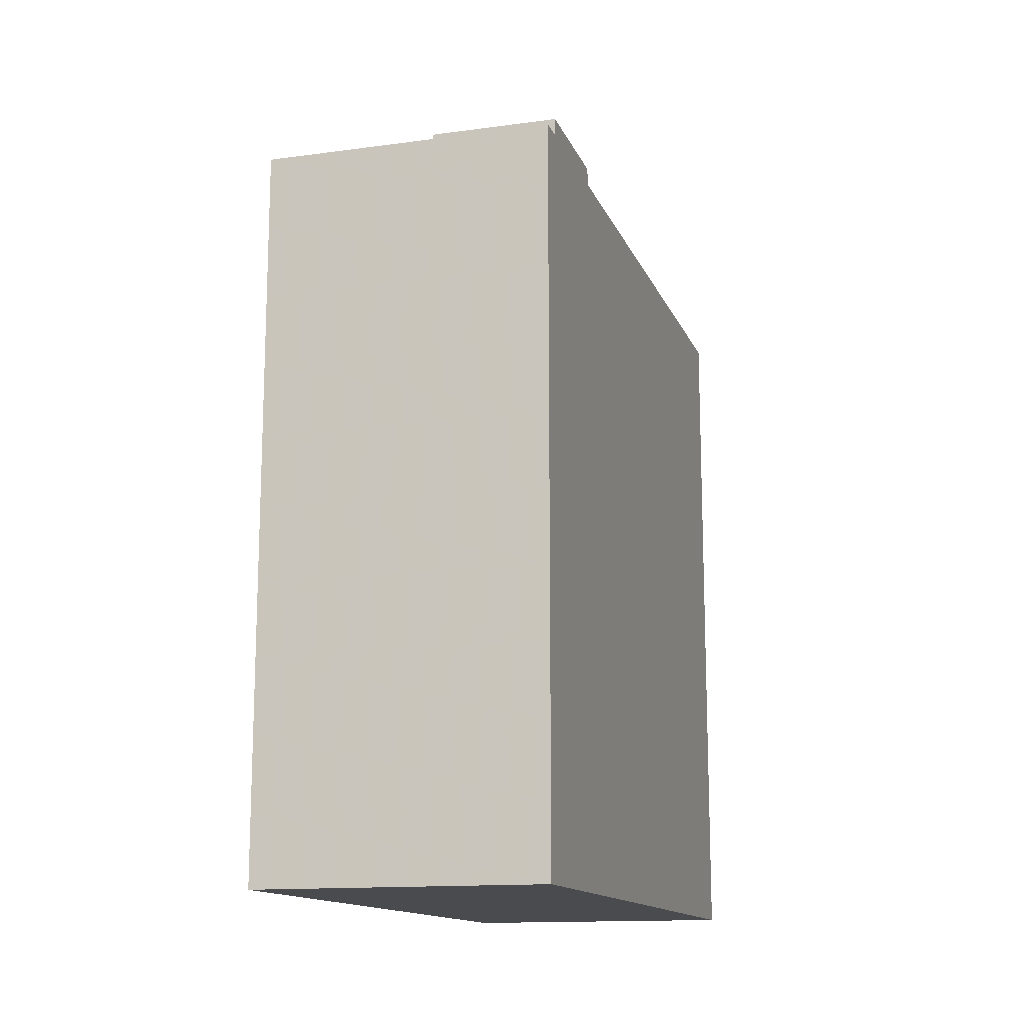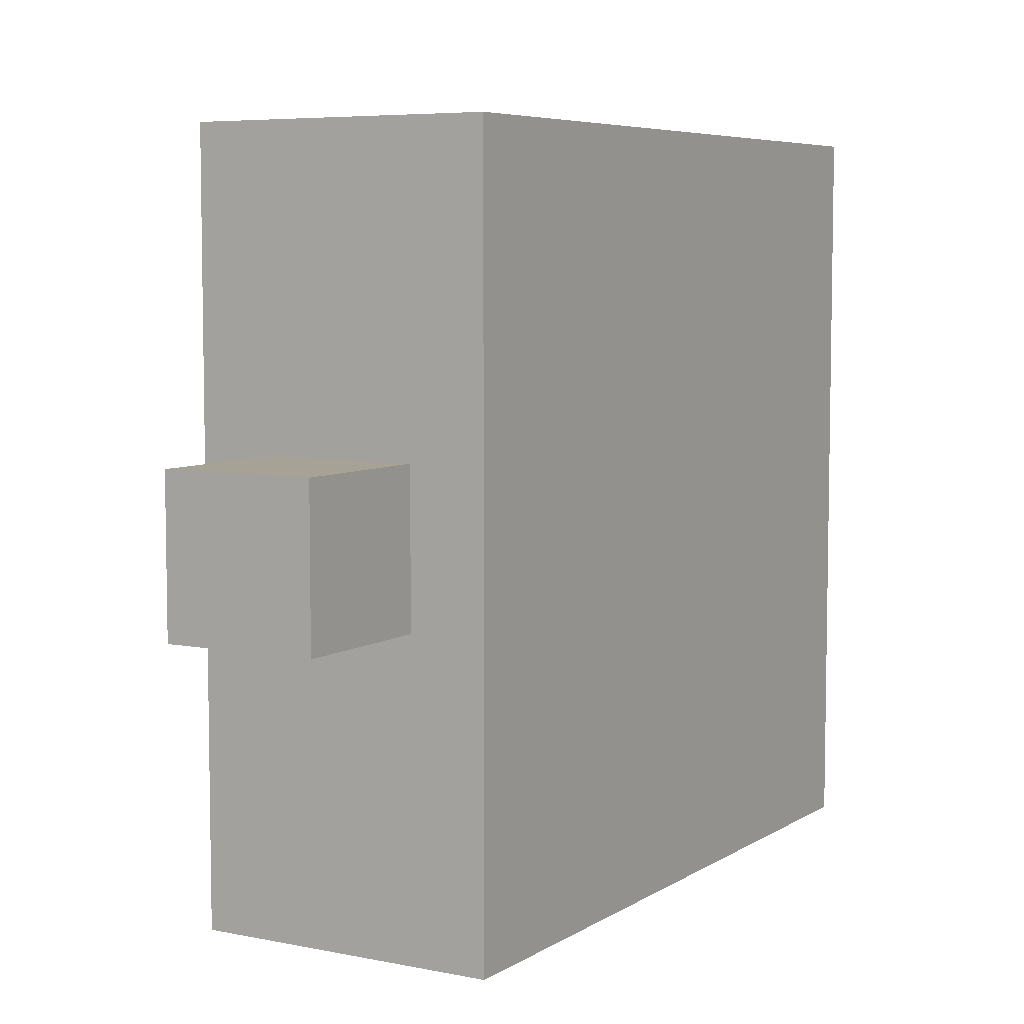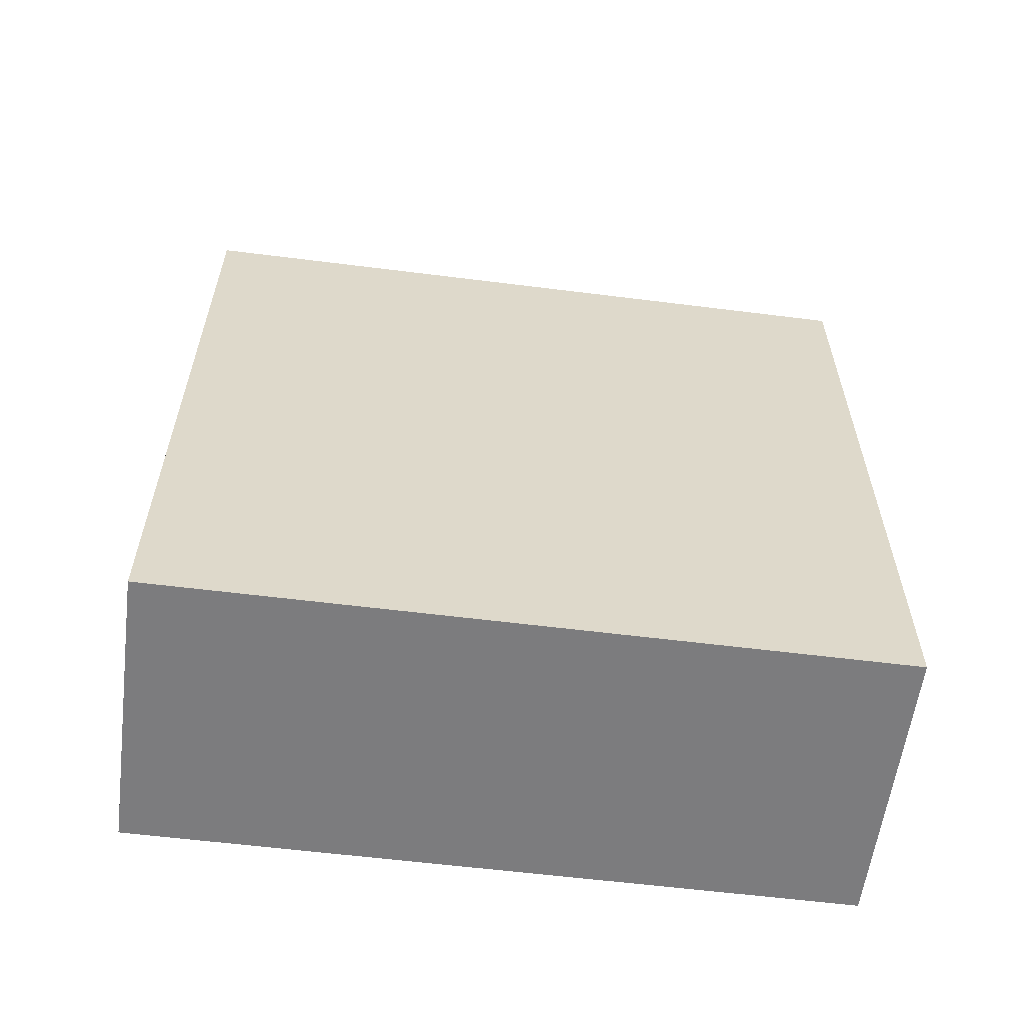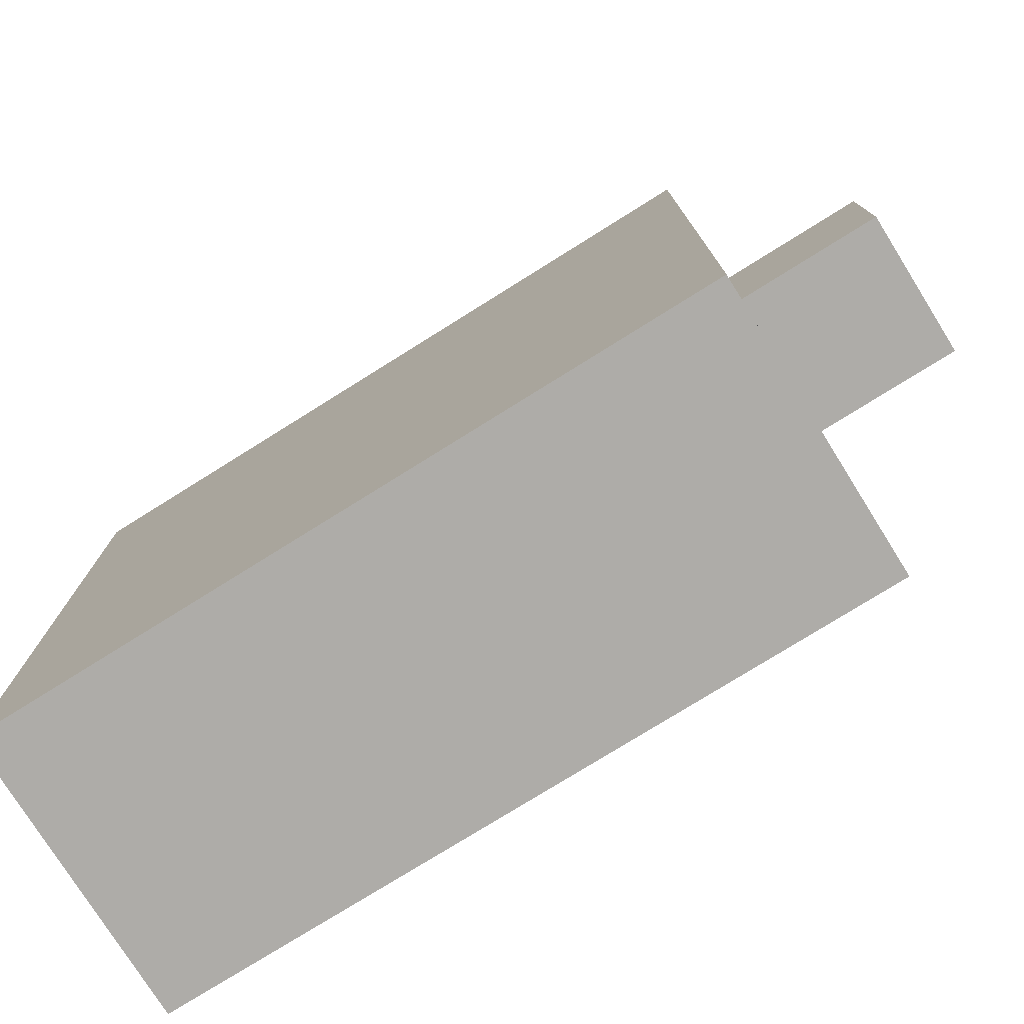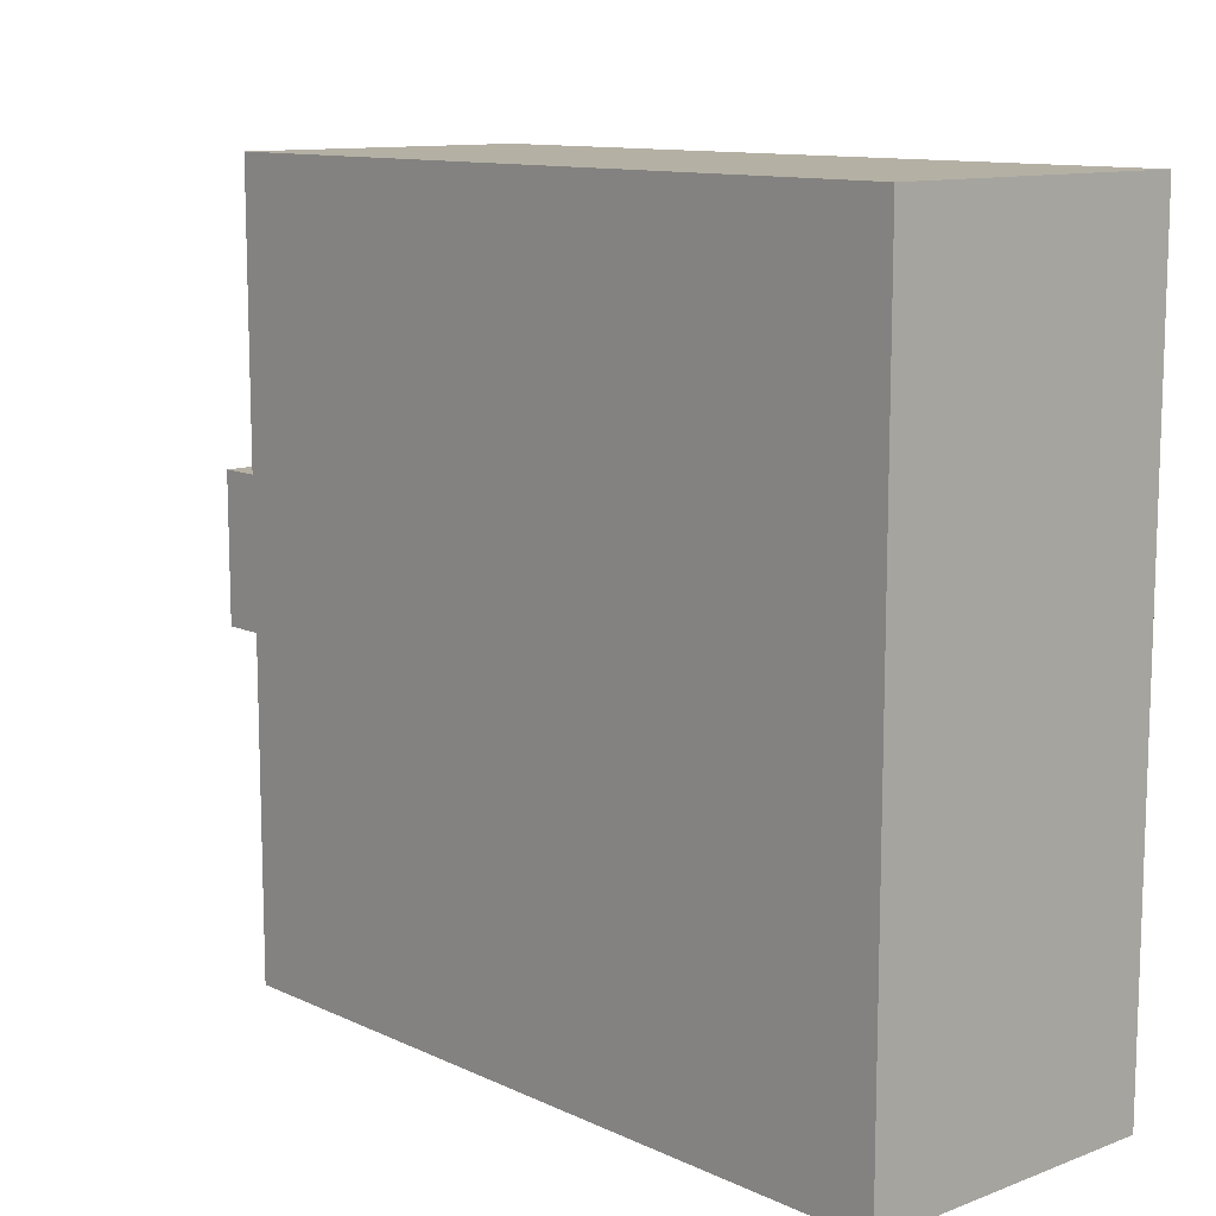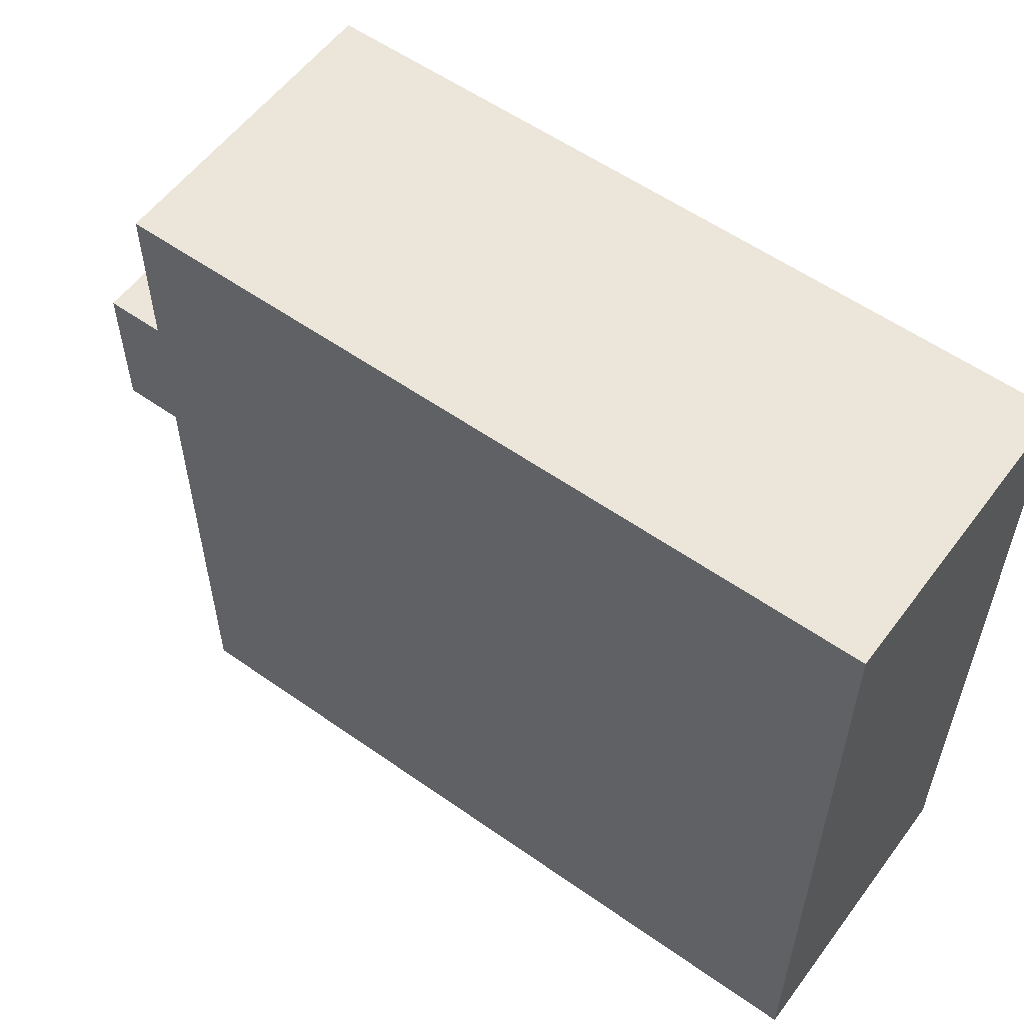
<metadata>
{"format":"obj","ext":"obj","renderer":"f3d","projection":"perspective","resolution":1024,"background":"white","views":[{"elev":-14.0,"azim":16.7,"up":"+Z"},{"elev":6.3,"azim":30.7,"up":"+Y"},{"elev":-58.9,"azim":82.6,"up":"+Z"},{"elev":-76.9,"azim":-58.0,"up":"+Y"},{"elev":11.4,"azim":138.0,"up":"+Y"},{"elev":56.7,"azim":126.3,"up":"+Y"}]}
</metadata>
<code>
o Mesh_VoxelObject
v 2 5 -2e-06
v 3 5 -2e-06
v 3 4 -1e-06
v 3 5 1
v 3 3 -1e-06
v 3 2 -1e-06
v 3 1 -0
v 3 0 0
v 3 -1 0
v 3 -2 1e-06
v 3 -3 1e-06
v 3 -4 1e-06
v 3 -5 2e-06
v 2 -5 2e-06
v 3 -5 1
v 1 5 -2e-06
v 1 -5 2e-06
v 0 5 -2e-06
v 0 -5 2e-06
v -1 5 -2e-06
v -1 4 -1e-06
v -1 5 1
v -1 3 -1e-06
v -1 2 -1e-06
v -1 1 -0
v -1 0 0
v -1 -1 0
v -1 -2 1e-06
v -1 -3 1e-06
v -1 -4 1e-06
v -1 -5 2e-06
v -1 -5 1
v 3 5 2
v 3 -5 2
v -1 5 2
v -1 -5 2
v 3 5 3
v 3 -5 3
v -1 5 3
v -1 -5 3
v 3 5 4
v 3 -5 4
v -1 5 4
v -1 -5 4
v 3 5 5
v 3 -5 5
v -1 5 5
v -1 -5 5
v 3 5 6
v 3 -5 6
v -1 5 6
v -1 -5 6
v 3 5 7
v 3 -5 7
v -1 5 7
v -1 -5 7
v 3 5 8
v 3 -5 8
v -1 5 8
v -1 -5 8
v 3 5 9
v 3 -5 9
v -1 5 9
v -1 -5 9
v 3 5 10
v 2 5 10
v 3 4 10
v 3 3 10
v 3 2 10
v 3 1 10
v 2 1 10
v 3 3e-06 10
v 2 3e-06 10
v 3 -1 10
v 2 -1 10
v 3 -2 10
v 3 -3 10
v 3 -4 10
v 3 -5 10
v 2 -5 10
v 1 5 10
v 1 1 10
v 1 -1 10
v 1 -5 10
v 0 5 10
v 0 1 10
v 0 -1 10
v 0 -5 10
v -1 5 10
v -1 4 10
v -1 3 10
v -1 2 10
v -1 1 10
v 0 3e-06 10
v -1 3e-06 10
v -1 -1 10
v -1 -2 10
v -1 -3 10
v -1 -4 10
v -1 -5 10
v 2 1 11
v 2 -1 11
v 0 1 11
v 0 -1 11
v 2 1 12
v 1 1 12
v 2 4e-06 12
v 2 -1 12
v 1 -1 12
v 0 1 12
v 0 4e-06 12
v 0 -1 12
f 61 65 67
f 61 67 68
f 61 68 69
f 61 69 70
f 61 70 72
f 61 72 74
f 61 74 76
f 61 76 77
f 61 77 78
f 61 78 79
f 61 79 62
f 57 61 62
f 57 62 58
f 53 57 58
f 53 58 54
f 49 53 54
f 49 54 50
f 45 49 50
f 45 50 46
f 41 45 46
f 41 46 42
f 37 41 42
f 37 42 38
f 33 37 38
f 33 38 34
f 4 33 34
f 4 34 15
f 4 15 2
f 15 13 2
f 13 3 2
f 13 5 3
f 13 6 5
f 13 7 6
f 13 8 7
f 13 9 8
f 13 10 9
f 13 11 10
f 13 12 11
f 12 13 14
f 12 14 17
f 12 17 19
f 12 19 31
f 12 31 30
f 11 12 30
f 11 30 29
f 10 11 29
f 28 10 29
f 28 9 10
f 28 27 9
f 27 8 9
f 27 26 8
f 26 7 8
f 26 25 7
f 25 6 7
f 25 24 6
f 24 5 6
f 24 23 5
f 23 3 5
f 23 21 3
f 21 2 3
f 21 20 2
f 20 1 2
f 16 1 20
f 20 18 16
f 90 89 63
f 91 90 63
f 92 91 63
f 93 92 63
f 95 93 63
f 96 95 63
f 97 96 63
f 98 97 63
f 99 98 63
f 100 99 63
f 64 100 63
f 64 63 59
f 60 64 59
f 60 59 55
f 56 60 55
f 56 55 51
f 52 56 51
f 52 51 47
f 48 52 47
f 48 47 43
f 44 48 43
f 44 43 39
f 40 44 39
f 40 39 35
f 36 40 35
f 36 35 22
f 32 36 22
f 20 32 22
f 20 31 32
f 20 21 31
f 21 23 31
f 23 24 31
f 24 25 31
f 25 26 31
f 26 27 31
f 27 28 31
f 28 29 31
f 29 30 31
f 102 108 109
f 102 109 112
f 102 112 104
f 75 102 104
f 75 104 87
f 75 87 83
f 66 65 61
f 81 66 61
f 85 81 61
f 89 85 61
f 63 89 61
f 63 61 57
f 59 63 57
f 59 57 53
f 55 59 53
f 55 53 49
f 51 55 49
f 51 49 45
f 47 51 45
f 47 45 41
f 43 47 41
f 43 41 37
f 39 43 37
f 39 37 33
f 35 39 33
f 35 33 4
f 22 35 4
f 2 22 4
f 2 20 22
f 2 1 20
f 1 16 20
f 16 18 20
f 101 106 105
f 101 110 106
f 101 103 110
f 101 71 103
f 71 86 103
f 71 82 86
f 96 87 94
f 95 96 94
f 86 95 94
f 86 93 95
f 75 74 72
f 73 75 72
f 70 73 72
f 70 71 73
f 71 70 69
f 82 71 69
f 86 82 69
f 93 86 69
f 92 93 69
f 92 69 68
f 91 92 68
f 91 68 67
f 90 91 67
f 65 90 67
f 65 89 90
f 65 66 89
f 66 81 89
f 81 85 89
f 101 105 107
f 101 107 108
f 101 108 102
f 71 101 102
f 71 102 75
f 73 71 75
f 111 110 103
f 112 111 103
f 104 112 103
f 86 104 103
f 86 87 104
f 86 94 87
f 62 79 80
f 62 80 84
f 62 84 88
f 62 88 100
f 62 100 64
f 58 62 64
f 58 64 60
f 54 58 60
f 54 60 56
f 50 54 56
f 50 56 52
f 46 50 52
f 46 52 48
f 42 46 48
f 42 48 44
f 38 42 44
f 38 44 40
f 34 38 40
f 34 40 36
f 15 34 36
f 15 36 32
f 13 15 32
f 13 32 31
f 13 31 14
f 31 17 14
f 31 19 17
f 80 79 78
f 84 80 78
f 88 84 78
f 100 88 78
f 99 100 78
f 99 78 77
f 98 99 77
f 98 77 76
f 97 98 76
f 74 97 76
f 74 96 97
f 74 75 96
f 75 83 96
f 83 87 96
f 109 108 107
f 112 109 107
f 111 112 107
f 105 111 107
f 105 110 111
f 105 106 110

</code>
